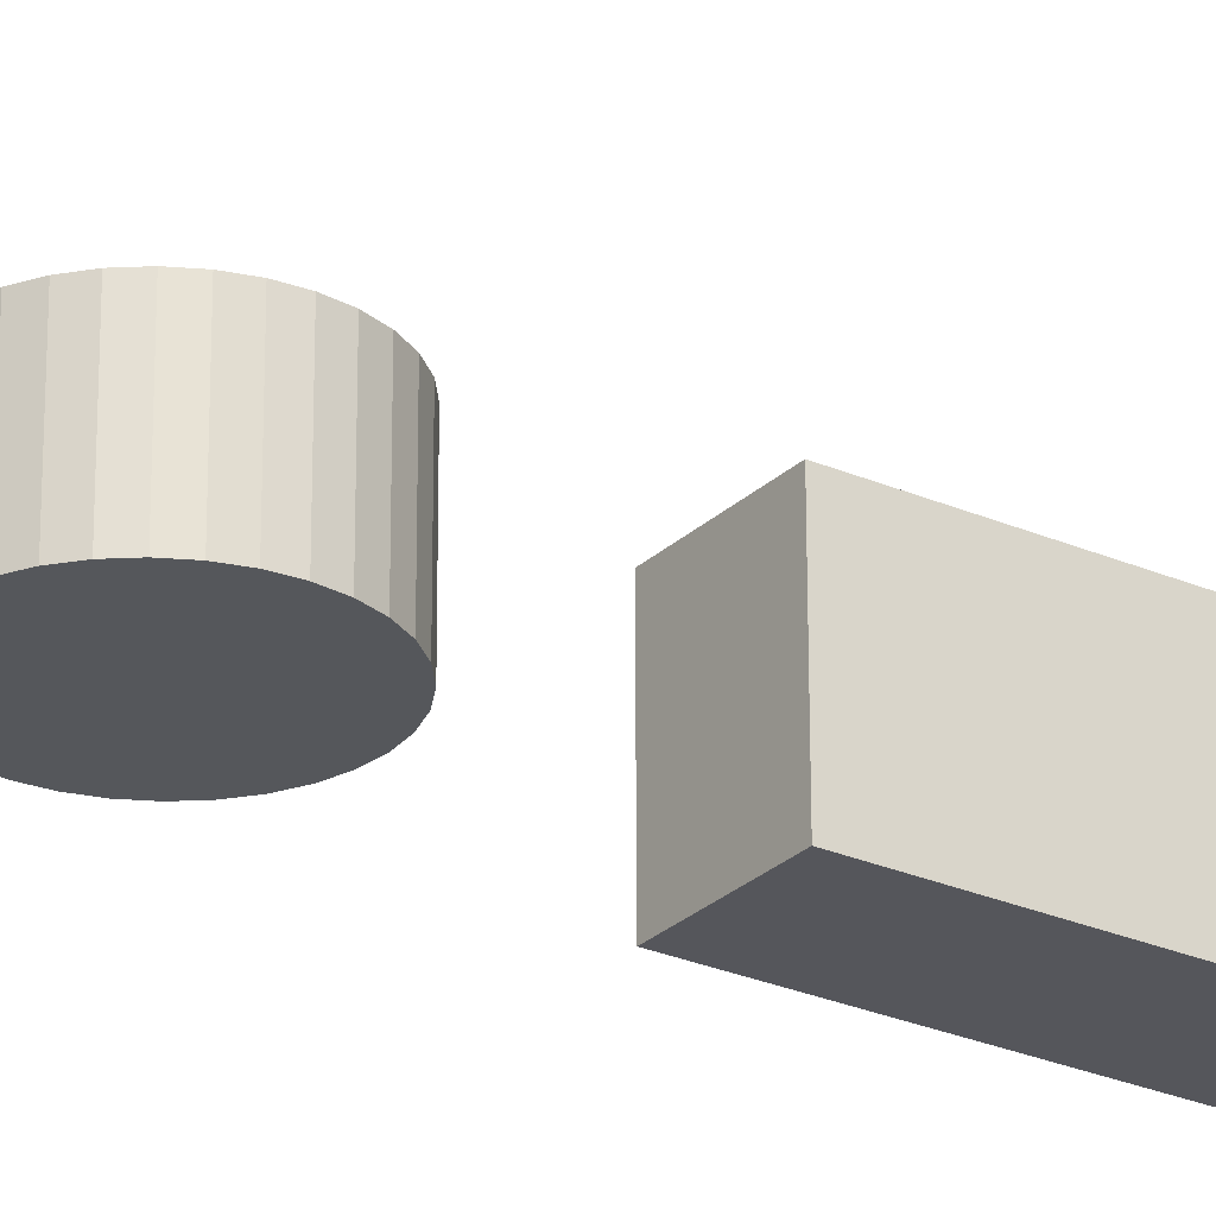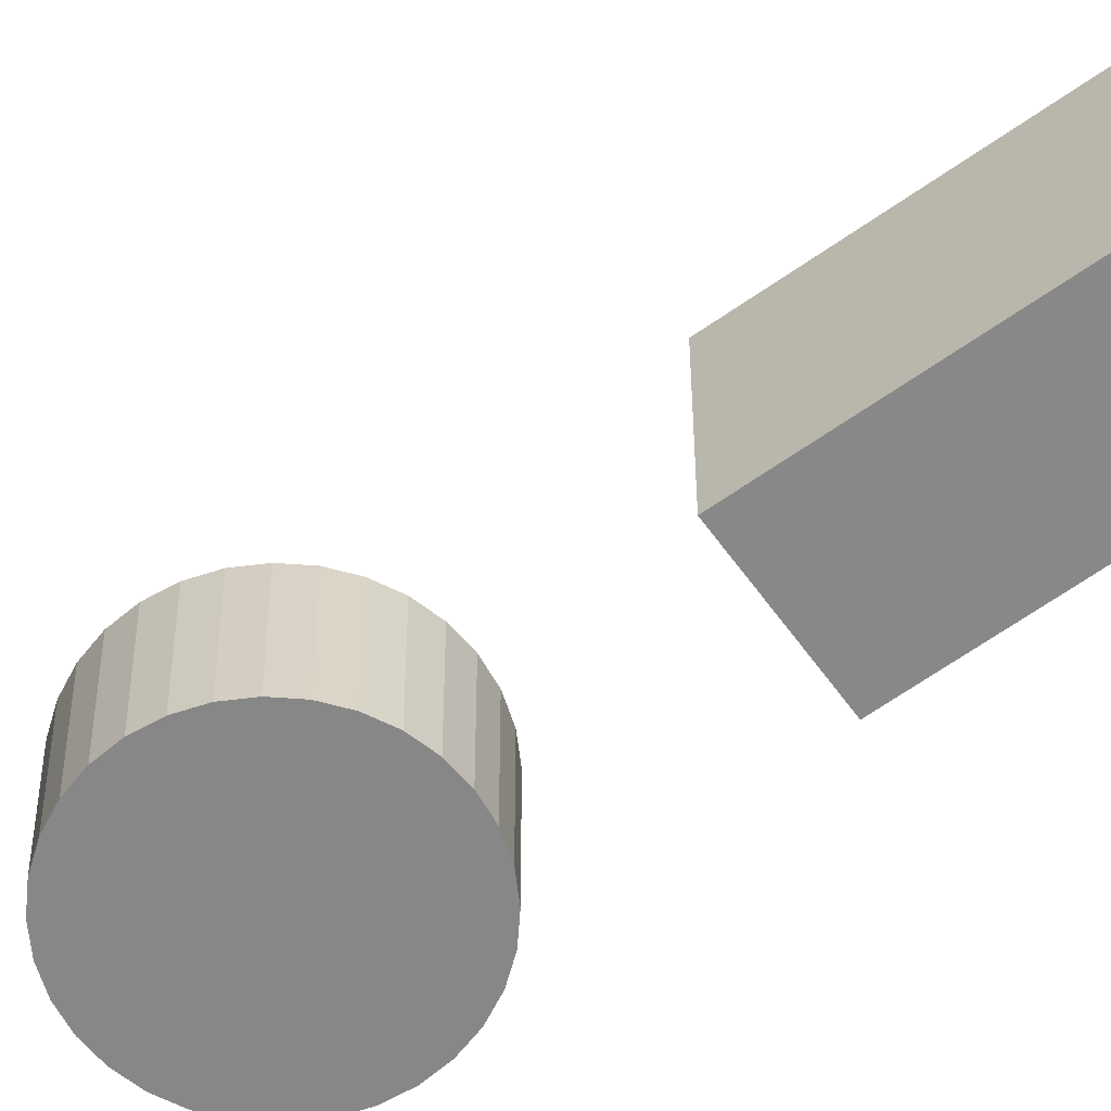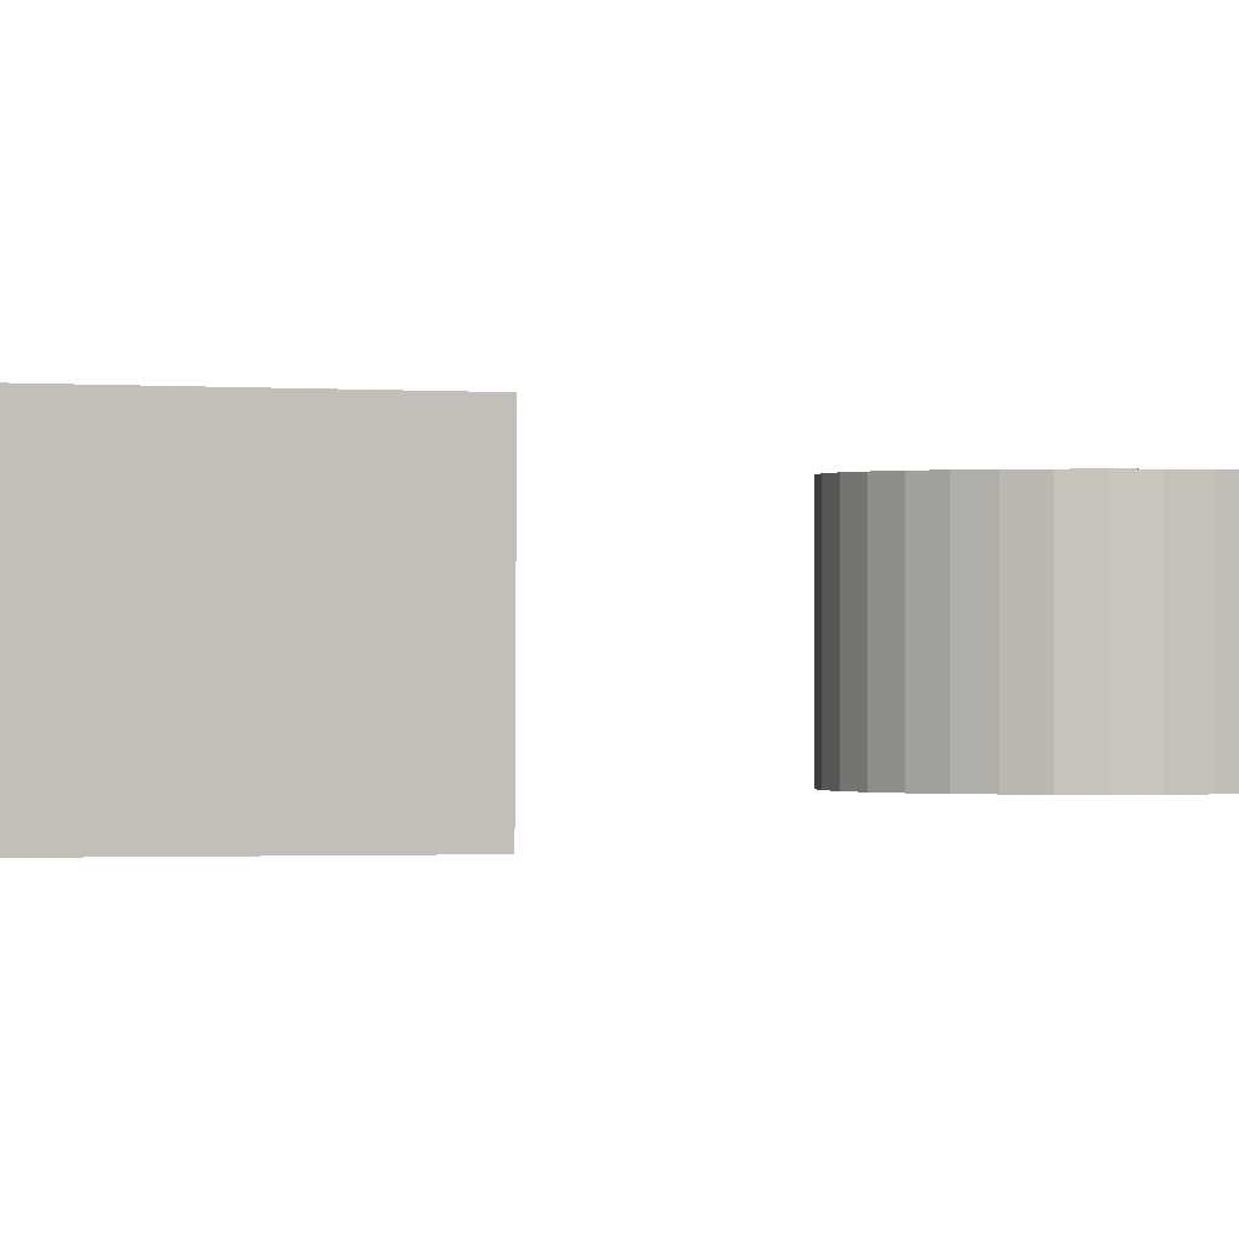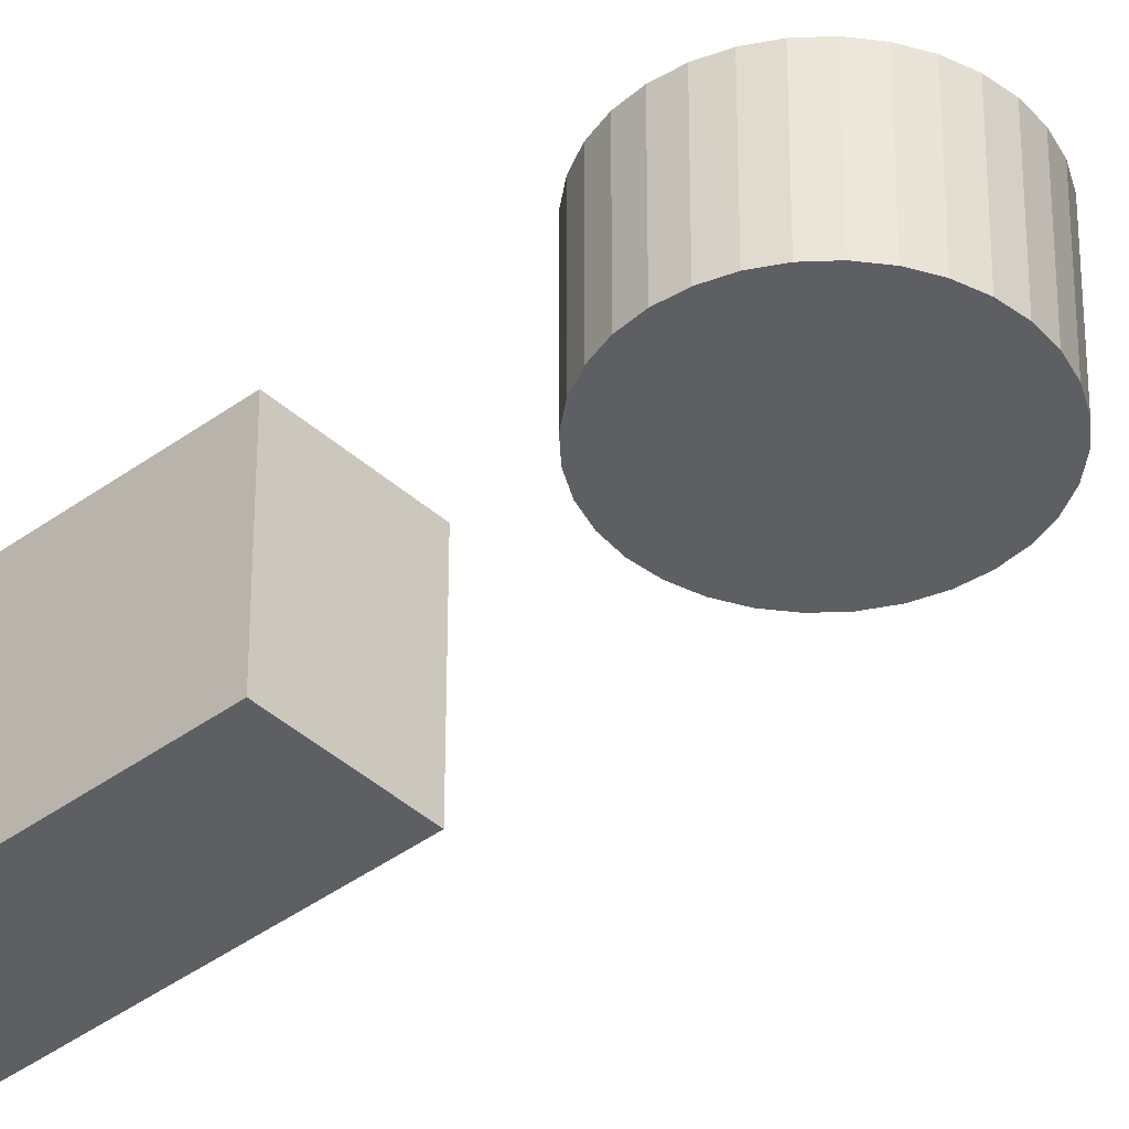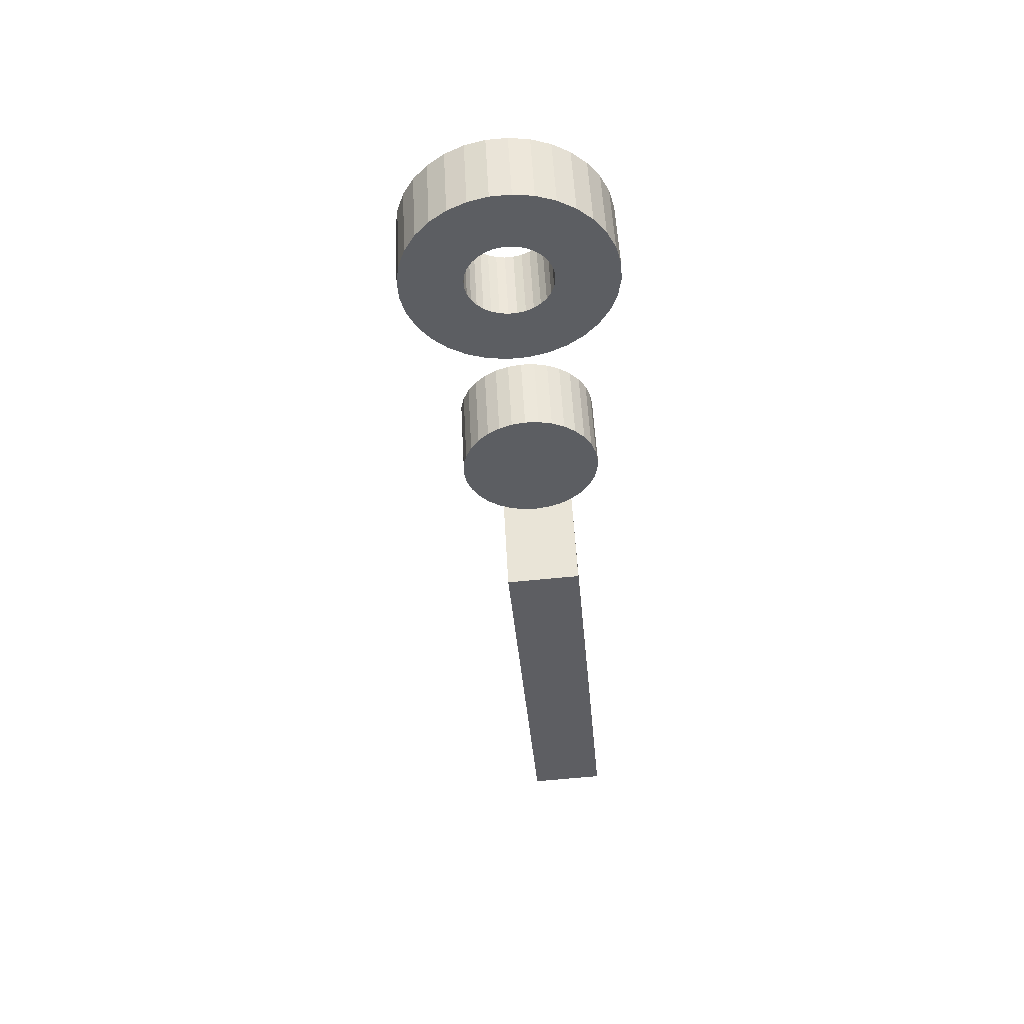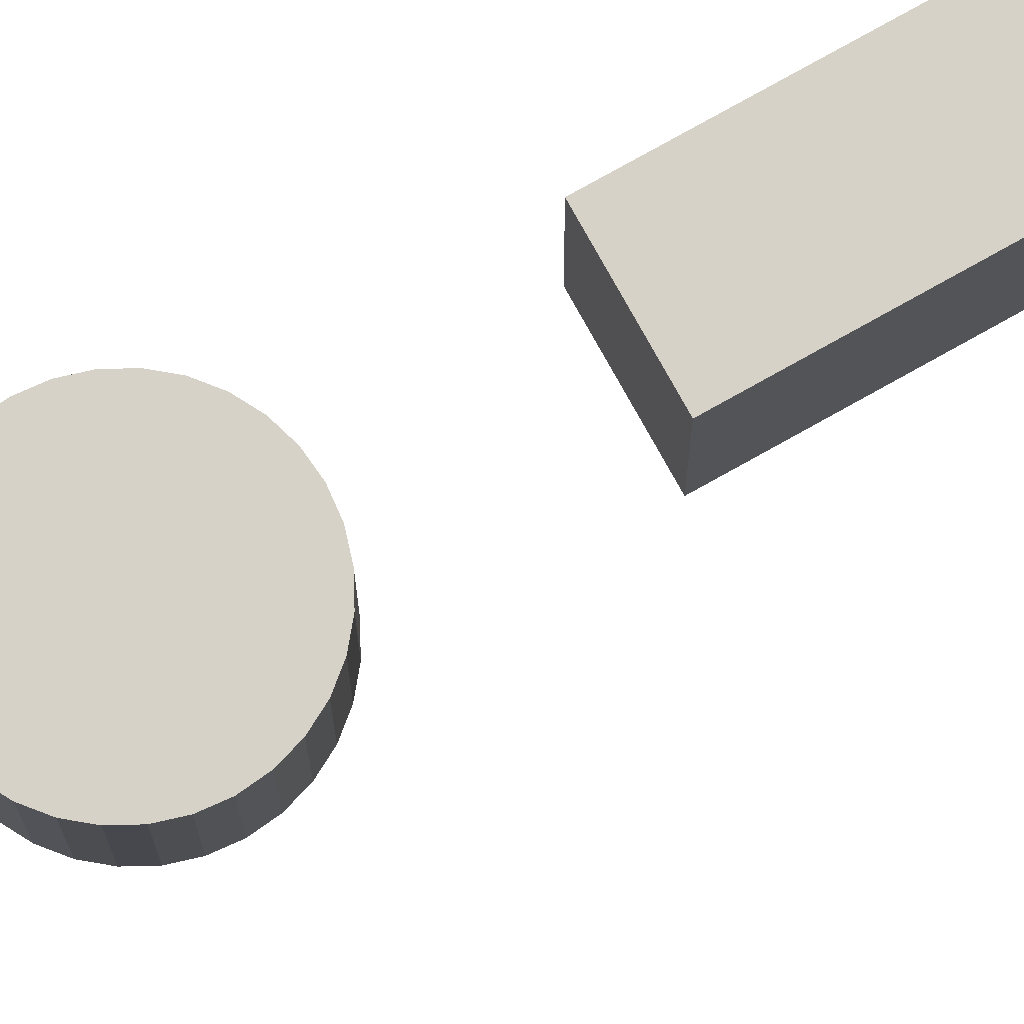
<metadata>
{"format":"obj","ext":"obj","renderer":"f3d","projection":"perspective","resolution":1024,"background":"white","views":[{"elev":-26.4,"azim":59.9,"up":"+Y"},{"elev":-62.5,"azim":130.5,"up":"+Y"},{"elev":-0.1,"azim":-108.2,"up":"+Y"},{"elev":-40.5,"azim":-42.7,"up":"+Y"},{"elev":51.3,"azim":177.2,"up":"+Z"},{"elev":78.1,"azim":65.7,"up":"+Y"}]}
</metadata>
<code>
o 10_Circle.125
v -0.3649 -0.2087 -3.777
v -0.3694 -0.2087 -3.775
v -0.3733 -0.2087 -3.772
v -0.3766 -0.2087 -3.768
v -0.379 -0.2087 -3.764
v -0.3806 -0.2087 -3.759
v -0.3812 -0.2087 -3.754
v -0.3808 -0.2087 -3.749
v -0.3794 -0.2087 -3.744
v -0.3772 -0.2087 -3.74
v -0.3741 -0.2087 -3.736
v -0.3703 -0.2087 -3.732
v -0.366 -0.2087 -3.73
v -0.3612 -0.2087 -3.728
v -0.3563 -0.2087 -3.728
v -0.3513 -0.2087 -3.728
v -0.3465 -0.2087 -3.73
v -0.342 -0.2087 -3.732
v -0.3381 -0.2087 -3.735
v -0.3349 -0.2087 -3.739
v -0.3324 -0.2087 -3.743
v -0.3309 -0.2087 -3.748
v -0.3303 -0.2087 -3.753
v -0.3307 -0.2087 -3.758
v -0.332 -0.2087 -3.763
v -0.3343 -0.2087 -3.767
v -0.3373 -0.2087 -3.771
v -0.3411 -0.2087 -3.774
v -0.3455 -0.2087 -3.777
v -0.3502 -0.2087 -3.778
v -0.3552 -0.2087 -3.779
v -0.3601 -0.2087 -3.778
v -0.3595 -0.2087 -3.763
v -0.3613 -0.2087 -3.762
v -0.3629 -0.2087 -3.761
v -0.3643 -0.2087 -3.759
v -0.3653 -0.2087 -3.758
v -0.3659 -0.2087 -3.756
v -0.3661 -0.2087 -3.754
v -0.366 -0.2087 -3.752
v -0.3654 -0.2087 -3.75
v -0.3645 -0.2087 -3.748
v -0.3633 -0.2087 -3.746
v -0.3617 -0.2087 -3.745
v -0.3599 -0.2087 -3.744
v -0.358 -0.2087 -3.743
v -0.3559 -0.2087 -3.743
v -0.3539 -0.2087 -3.743
v -0.3519 -0.2087 -3.744
v -0.3501 -0.2087 -3.745
v -0.3485 -0.2087 -3.746
v -0.3472 -0.2087 -3.747
v -0.3462 -0.2087 -3.749
v -0.3455 -0.2087 -3.751
v -0.3453 -0.2087 -3.753
v -0.3455 -0.2087 -3.755
v -0.346 -0.2087 -3.757
v -0.3469 -0.2087 -3.759
v -0.3482 -0.2087 -3.761
v -0.3497 -0.2087 -3.762
v -0.3515 -0.2087 -3.763
v -0.3535 -0.2087 -3.764
v -0.3555 -0.2087 -3.764
v -0.3575 -0.2087 -3.764
v -0.3649 -0.1899 -3.777
v -0.3694 -0.1899 -3.775
v -0.3733 -0.1899 -3.772
v -0.3766 -0.1899 -3.768
v -0.379 -0.1899 -3.764
v -0.3806 -0.1899 -3.759
v -0.3812 -0.1899 -3.754
v -0.3808 -0.1899 -3.749
v -0.3794 -0.1899 -3.744
v -0.3772 -0.1899 -3.74
v -0.3741 -0.1899 -3.736
v -0.3703 -0.1899 -3.732
v -0.366 -0.1899 -3.73
v -0.3612 -0.1899 -3.728
v -0.3563 -0.1899 -3.728
v -0.3513 -0.1899 -3.728
v -0.3465 -0.1899 -3.73
v -0.342 -0.1899 -3.732
v -0.3381 -0.1899 -3.735
v -0.3349 -0.1899 -3.739
v -0.3324 -0.1899 -3.743
v -0.3309 -0.1899 -3.748
v -0.3303 -0.1899 -3.753
v -0.3307 -0.1899 -3.758
v -0.332 -0.1899 -3.763
v -0.3343 -0.1899 -3.767
v -0.3373 -0.1899 -3.771
v -0.3411 -0.1899 -3.774
v -0.3455 -0.1899 -3.777
v -0.3502 -0.1899 -3.778
v -0.3552 -0.1899 -3.779
v -0.3601 -0.1899 -3.778
v -0.3595 -0.1899 -3.763
v -0.3613 -0.1899 -3.762
v -0.3629 -0.1899 -3.761
v -0.3643 -0.1899 -3.759
v -0.3653 -0.1899 -3.758
v -0.3659 -0.1899 -3.756
v -0.3661 -0.1899 -3.754
v -0.366 -0.1899 -3.752
v -0.3654 -0.1899 -3.75
v -0.3645 -0.1899 -3.748
v -0.3633 -0.1899 -3.746
v -0.3617 -0.1899 -3.745
v -0.3599 -0.1899 -3.744
v -0.358 -0.1899 -3.743
v -0.3559 -0.1899 -3.743
v -0.3539 -0.1899 -3.743
v -0.3519 -0.1899 -3.744
v -0.3501 -0.1899 -3.745
v -0.3485 -0.1899 -3.746
v -0.3472 -0.1899 -3.747
v -0.3462 -0.1899 -3.749
v -0.3455 -0.1899 -3.751
v -0.3453 -0.1899 -3.753
v -0.3455 -0.1899 -3.755
v -0.346 -0.1899 -3.757
v -0.3469 -0.1899 -3.759
v -0.3482 -0.1899 -3.761
v -0.3497 -0.1899 -3.762
v -0.3515 -0.1899 -3.763
v -0.3535 -0.1899 -3.764
v -0.3555 -0.1899 -3.764
v -0.3575 -0.1899 -3.764
v -0.3595 -0.2099 -3.802
v -0.3562 -0.2099 -3.803
v -0.3531 -0.2099 -3.804
v -0.3503 -0.2099 -3.806
v -0.3479 -0.2099 -3.808
v -0.346 -0.2099 -3.811
v -0.3447 -0.2099 -3.814
v -0.3441 -0.2099 -3.817
v -0.344 -0.2099 -3.821
v -0.3447 -0.2099 -3.824
v -0.3459 -0.2099 -3.827
v -0.3478 -0.2099 -3.83
v -0.3502 -0.2099 -3.832
v -0.3529 -0.2099 -3.834
v -0.356 -0.2099 -3.835
v -0.3593 -0.2099 -3.836
v -0.3627 -0.2099 -3.836
v -0.366 -0.2099 -3.836
v -0.3691 -0.2099 -3.834
v -0.3719 -0.2099 -3.832
v -0.3743 -0.2099 -3.83
v -0.3762 -0.2099 -3.827
v -0.3775 -0.2099 -3.824
v -0.3782 -0.2099 -3.821
v -0.3782 -0.2099 -3.818
v -0.3776 -0.2099 -3.814
v -0.3763 -0.2099 -3.811
v -0.3745 -0.2099 -3.808
v -0.3721 -0.2099 -3.806
v -0.3693 -0.2099 -3.804
v -0.3662 -0.2099 -3.803
v -0.3629 -0.2099 -3.802
v -0.3595 -0.1902 -3.802
v -0.3562 -0.1902 -3.803
v -0.3531 -0.1902 -3.804
v -0.3503 -0.1902 -3.806
v -0.3479 -0.1902 -3.808
v -0.346 -0.1902 -3.811
v -0.3447 -0.1902 -3.814
v -0.3441 -0.1902 -3.817
v -0.344 -0.1902 -3.821
v -0.3447 -0.1902 -3.824
v -0.3459 -0.1902 -3.827
v -0.3478 -0.1902 -3.83
v -0.3502 -0.1902 -3.832
v -0.3529 -0.1902 -3.834
v -0.356 -0.1902 -3.835
v -0.3593 -0.1902 -3.836
v -0.3627 -0.1902 -3.836
v -0.366 -0.1902 -3.836
v -0.3691 -0.1902 -3.834
v -0.3719 -0.1902 -3.832
v -0.3743 -0.1902 -3.83
v -0.3762 -0.1902 -3.827
v -0.3775 -0.1902 -3.824
v -0.3782 -0.1902 -3.821
v -0.3782 -0.1902 -3.818
v -0.3776 -0.1902 -3.814
v -0.3763 -0.1902 -3.811
v -0.3745 -0.1902 -3.808
v -0.3721 -0.1902 -3.806
v -0.3693 -0.1902 -3.804
v -0.3662 -0.1902 -3.803
v -0.3629 -0.1902 -3.802
v -0.3642 -0.2127 -3.969
v -0.3641 -0.1853 -3.969
v -0.3551 -0.2133 -3.862
v -0.3551 -0.1858 -3.862
v -0.3832 -0.2127 -3.968
v -0.3832 -0.1853 -3.967
v -0.3742 -0.2133 -3.861
v -0.3742 -0.1858 -3.861
f 19 52 20
f 6 39 7
f 20 53 21
f 8 39 40
f 22 53 54
f 8 41 9
f 23 54 55
f 10 41 42
f 23 56 24
f 10 43 11
f 24 57 25
f 12 43 44
f 26 57 58
f 12 45 13
f 27 58 59
f 14 45 46
f 27 60 28
f 15 46 47
f 2 33 34
f 29 60 61
f 15 48 16
f 3 34 35
f 29 62 30
f 17 48 49
f 3 36 4
f 31 62 63
f 17 50 18
f 5 36 37
f 31 64 32
f 19 50 51
f 5 38 6
f 1 64 33
f 116 83 84
f 103 70 71
f 117 84 85
f 72 103 71
f 86 117 85
f 105 72 73
f 87 118 86
f 74 105 73
f 120 87 88
f 107 74 75
f 121 88 89
f 108 75 76
f 90 121 89
f 109 76 77
f 91 122 90
f 78 109 77
f 124 91 92
f 79 110 78
f 66 97 65
f 93 124 92
f 112 79 80
f 67 98 66
f 126 93 94
f 81 112 80
f 100 67 68
f 95 126 94
f 114 81 82
f 69 100 68
f 128 95 96
f 83 114 82
f 102 69 70
f 65 128 96
f 95 30 31
f 69 4 5
f 121 58 57
f 96 31 32
f 70 5 6
f 122 59 58
f 65 32 1
f 71 6 7
f 123 60 59
f 97 34 33
f 72 7 8
f 124 61 60
f 98 35 34
f 73 8 9
f 125 62 61
f 99 36 35
f 74 9 10
f 126 63 62
f 100 37 36
f 75 10 11
f 63 128 64
f 101 38 37
f 76 11 12
f 128 33 64
f 102 39 38
f 77 12 13
f 103 40 39
f 78 13 14
f 104 41 40
f 79 14 15
f 105 42 41
f 80 15 16
f 106 43 42
f 81 16 17
f 107 44 43
f 18 81 17
f 108 45 44
f 83 18 19
f 109 46 45
f 84 19 20
f 110 47 46
f 85 20 21
f 111 48 47
f 86 21 22
f 112 49 48
f 87 22 23
f 113 50 49
f 88 23 24
f 114 51 50
f 89 24 25
f 115 52 51
f 90 25 26
f 116 53 52
f 91 26 27
f 117 54 53
f 92 27 28
f 66 1 2
f 118 55 54
f 93 28 29
f 67 2 3
f 119 56 55
f 94 29 30
f 68 3 4
f 120 57 56
f 146 139 131
f 161 169 178
f 132 163 131
f 159 190 158
f 146 177 145
f 133 164 132
f 160 191 159
f 147 178 146
f 134 165 133
f 129 192 160
f 148 179 147
f 135 166 134
f 149 180 148
f 136 167 135
f 150 181 149
f 137 168 136
f 151 182 150
f 138 169 137
f 152 183 151
f 139 170 138
f 153 184 152
f 140 171 139
f 153 186 185
f 141 172 140
f 155 186 154
f 142 173 141
f 156 187 155
f 143 174 142
f 130 161 129
f 157 188 156
f 144 175 143
f 131 162 130
f 158 189 157
f 145 176 144
f 193 196 195
f 199 198 197
f 199 193 195
f 196 198 200
f 196 199 195
f 197 194 193
f 19 51 52
f 6 38 39
f 20 52 53
f 8 7 39
f 22 21 53
f 8 40 41
f 23 22 54
f 10 9 41
f 23 55 56
f 10 42 43
f 24 56 57
f 12 11 43
f 26 25 57
f 12 44 45
f 27 26 58
f 14 13 45
f 27 59 60
f 15 14 46
f 2 1 33
f 29 28 60
f 15 47 48
f 3 2 34
f 29 61 62
f 17 16 48
f 3 35 36
f 31 30 62
f 17 49 50
f 5 4 36
f 31 63 64
f 19 18 50
f 5 37 38
f 1 32 64
f 116 115 83
f 103 102 70
f 117 116 84
f 72 104 103
f 86 118 117
f 105 104 72
f 87 119 118
f 74 106 105
f 120 119 87
f 107 106 74
f 121 120 88
f 108 107 75
f 90 122 121
f 109 108 76
f 91 123 122
f 78 110 109
f 124 123 91
f 79 111 110
f 66 98 97
f 93 125 124
f 112 111 79
f 67 99 98
f 126 125 93
f 81 113 112
f 100 99 67
f 95 127 126
f 114 113 81
f 69 101 100
f 128 127 95
f 83 115 114
f 102 101 69
f 65 97 128
f 95 94 30
f 69 68 4
f 121 122 58
f 96 95 31
f 70 69 5
f 122 123 59
f 65 96 32
f 71 70 6
f 123 124 60
f 97 98 34
f 72 71 7
f 124 125 61
f 98 99 35
f 73 72 8
f 125 126 62
f 99 100 36
f 74 73 9
f 126 127 63
f 100 101 37
f 75 74 10
f 63 127 128
f 101 102 38
f 76 75 11
f 128 97 33
f 102 103 39
f 77 76 12
f 103 104 40
f 78 77 13
f 104 105 41
f 79 78 14
f 105 106 42
f 80 79 15
f 106 107 43
f 81 80 16
f 107 108 44
f 18 82 81
f 108 109 45
f 83 82 18
f 109 110 46
f 84 83 19
f 110 111 47
f 85 84 20
f 111 112 48
f 86 85 21
f 112 113 49
f 87 86 22
f 113 114 50
f 88 87 23
f 114 115 51
f 89 88 24
f 115 116 52
f 90 89 25
f 116 117 53
f 91 90 26
f 117 118 54
f 92 91 27
f 66 65 1
f 118 119 55
f 93 92 28
f 67 66 2
f 119 120 56
f 94 93 29
f 68 67 3
f 120 121 57
f 131 130 129
f 129 160 159
f 159 158 157
f 157 156 159
f 156 155 159
f 155 154 153
f 153 152 155
f 152 151 155
f 151 150 147
f 150 149 147
f 149 148 147
f 147 146 155
f 146 145 143
f 145 144 143
f 143 142 139
f 142 141 139
f 141 140 139
f 139 138 137
f 137 136 135
f 135 134 133
f 133 132 131
f 131 129 159
f 146 143 139
f 139 137 135
f 135 133 139
f 133 131 139
f 131 159 146
f 159 155 146
f 155 151 147
f 161 162 163
f 163 164 165
f 165 166 167
f 167 168 169
f 169 170 171
f 171 172 169
f 172 173 169
f 173 174 169
f 174 175 177
f 175 176 177
f 177 178 174
f 178 179 181
f 179 180 181
f 181 182 183
f 183 184 181
f 184 185 181
f 185 186 189
f 186 187 189
f 187 188 189
f 189 190 191
f 191 192 161
f 161 163 165
f 165 167 169
f 169 174 178
f 178 181 185
f 189 191 185
f 191 161 185
f 161 165 169
f 178 185 161
f 132 164 163
f 159 191 190
f 146 178 177
f 133 165 164
f 160 192 191
f 147 179 178
f 134 166 165
f 129 161 192
f 148 180 179
f 135 167 166
f 149 181 180
f 136 168 167
f 150 182 181
f 137 169 168
f 151 183 182
f 138 170 169
f 152 184 183
f 139 171 170
f 153 185 184
f 140 172 171
f 153 154 186
f 141 173 172
f 155 187 186
f 142 174 173
f 156 188 187
f 143 175 174
f 130 162 161
f 157 189 188
f 144 176 175
f 131 163 162
f 158 190 189
f 145 177 176
f 193 194 196
f 199 200 198
f 199 197 193
f 196 194 198
f 196 200 199
f 197 198 194

</code>
